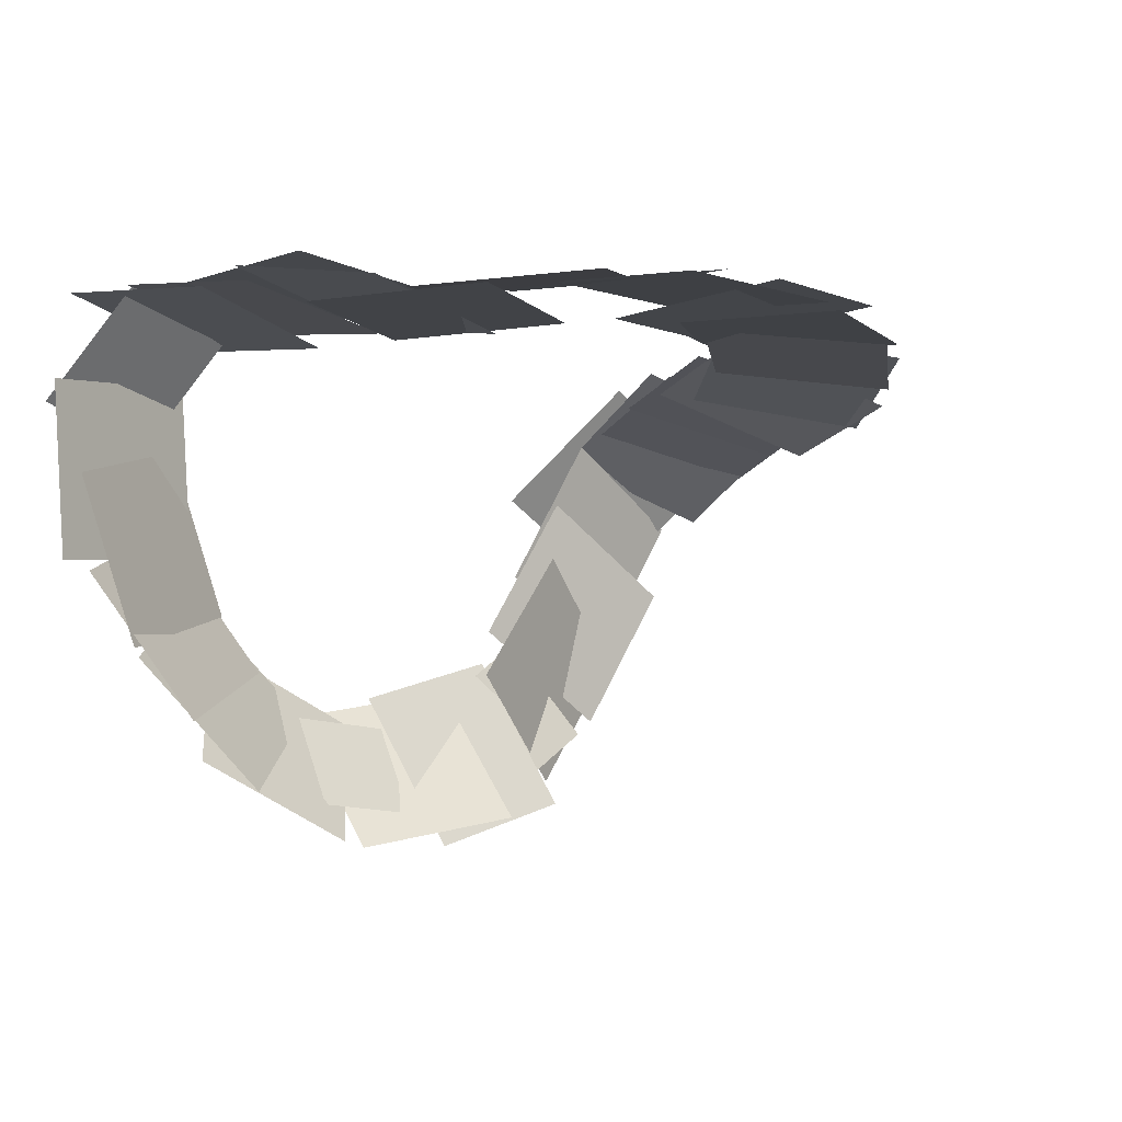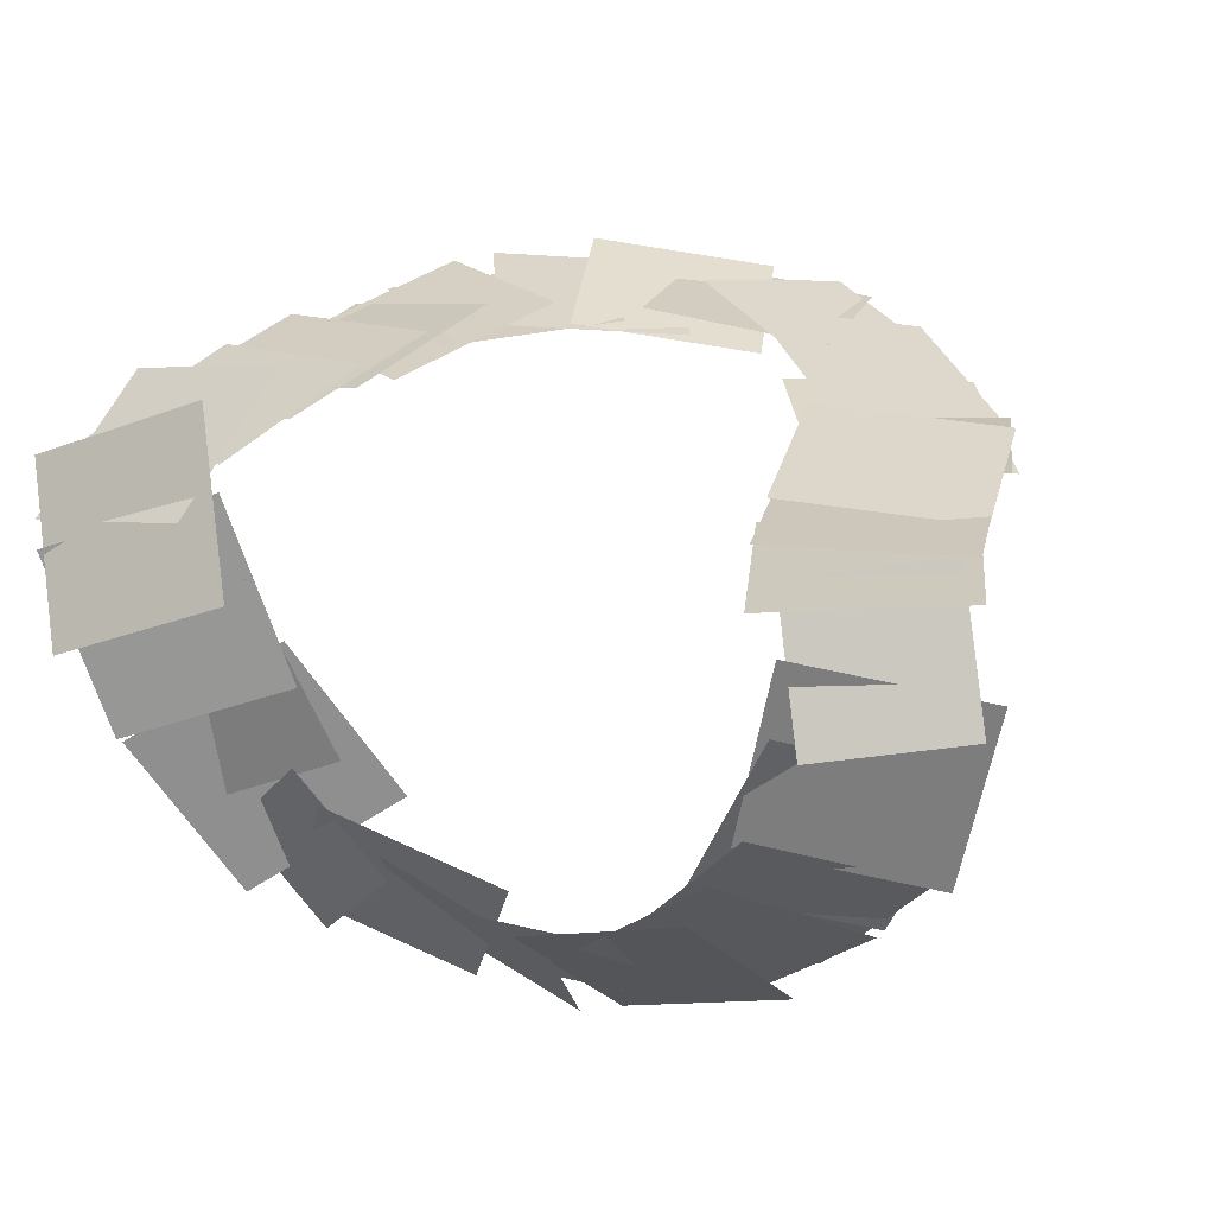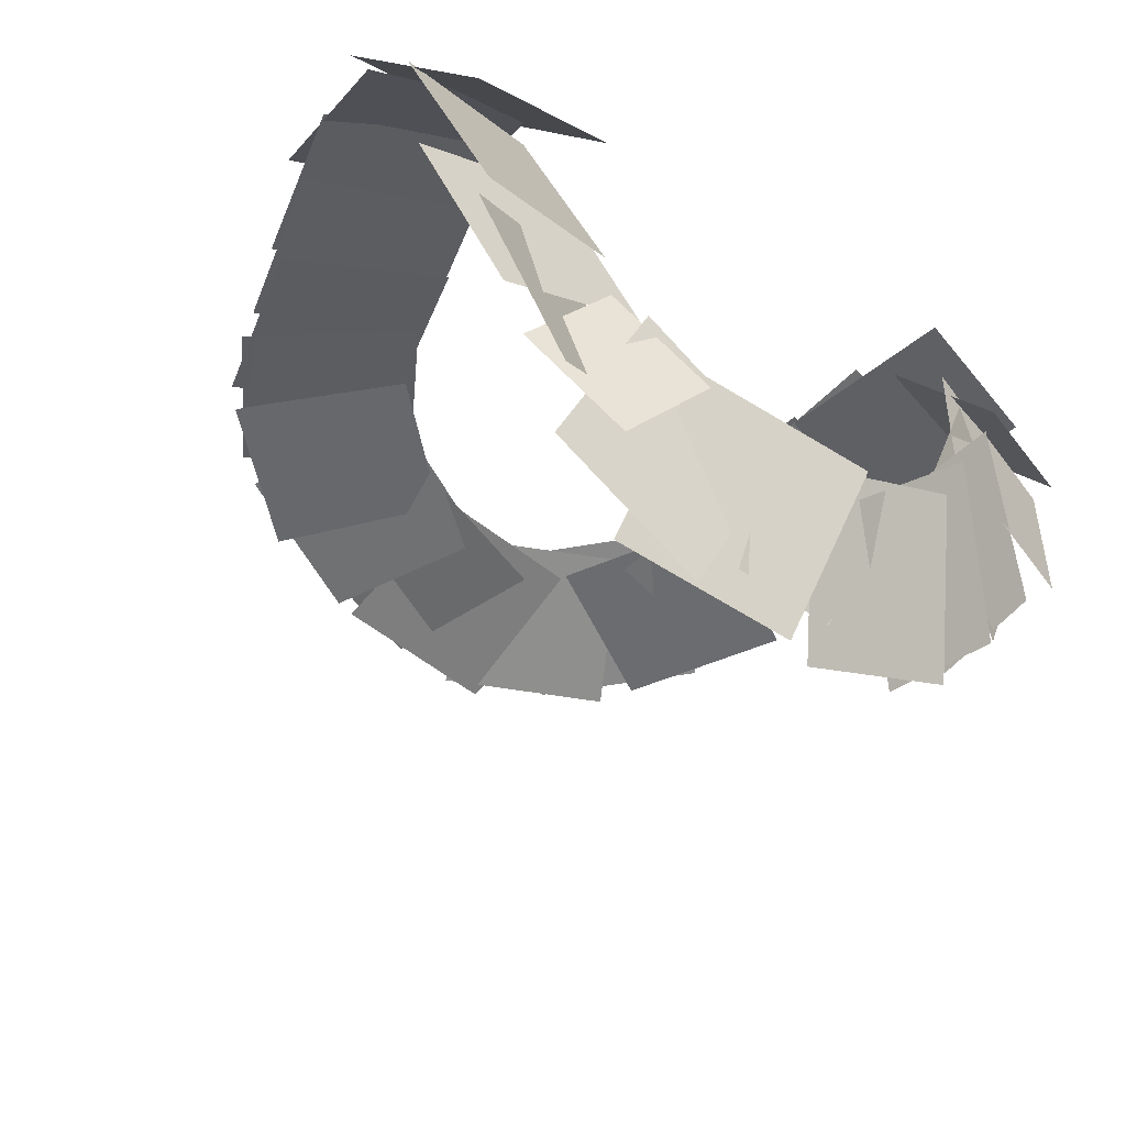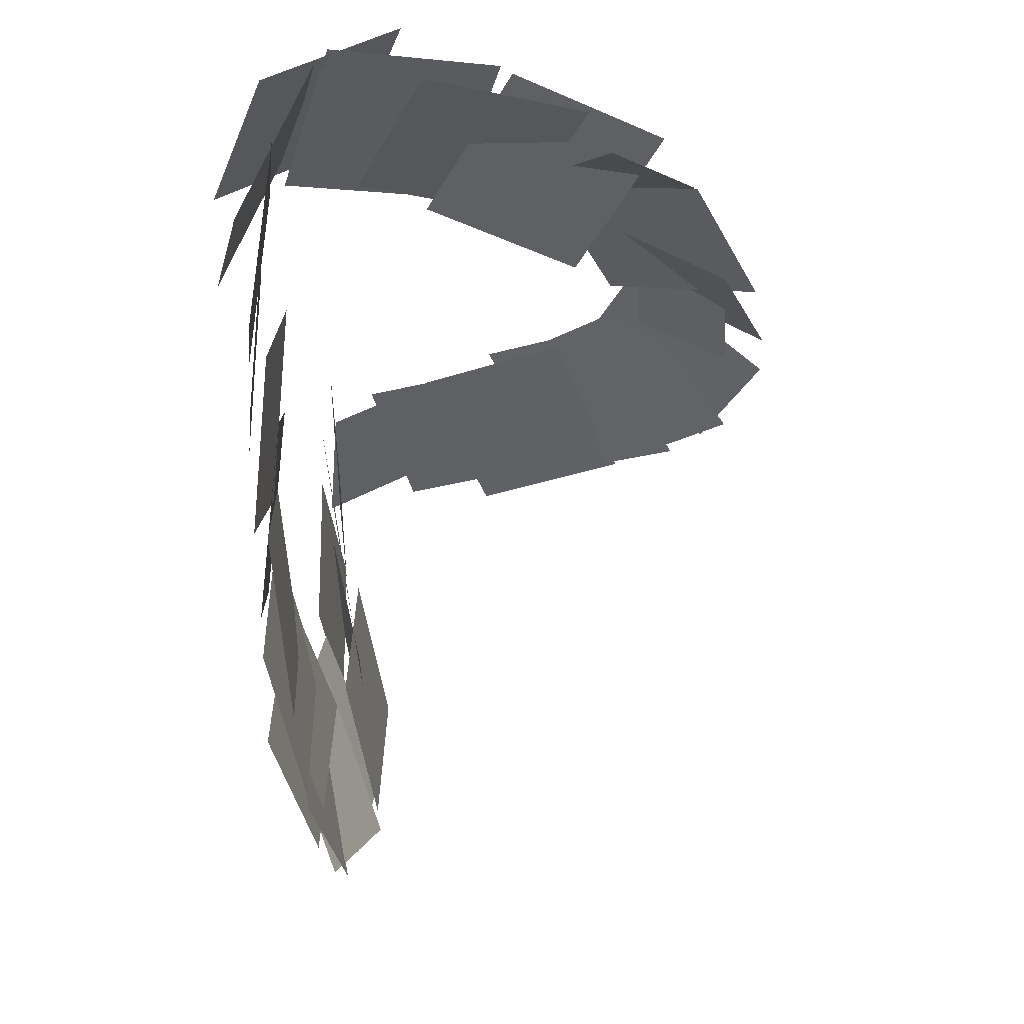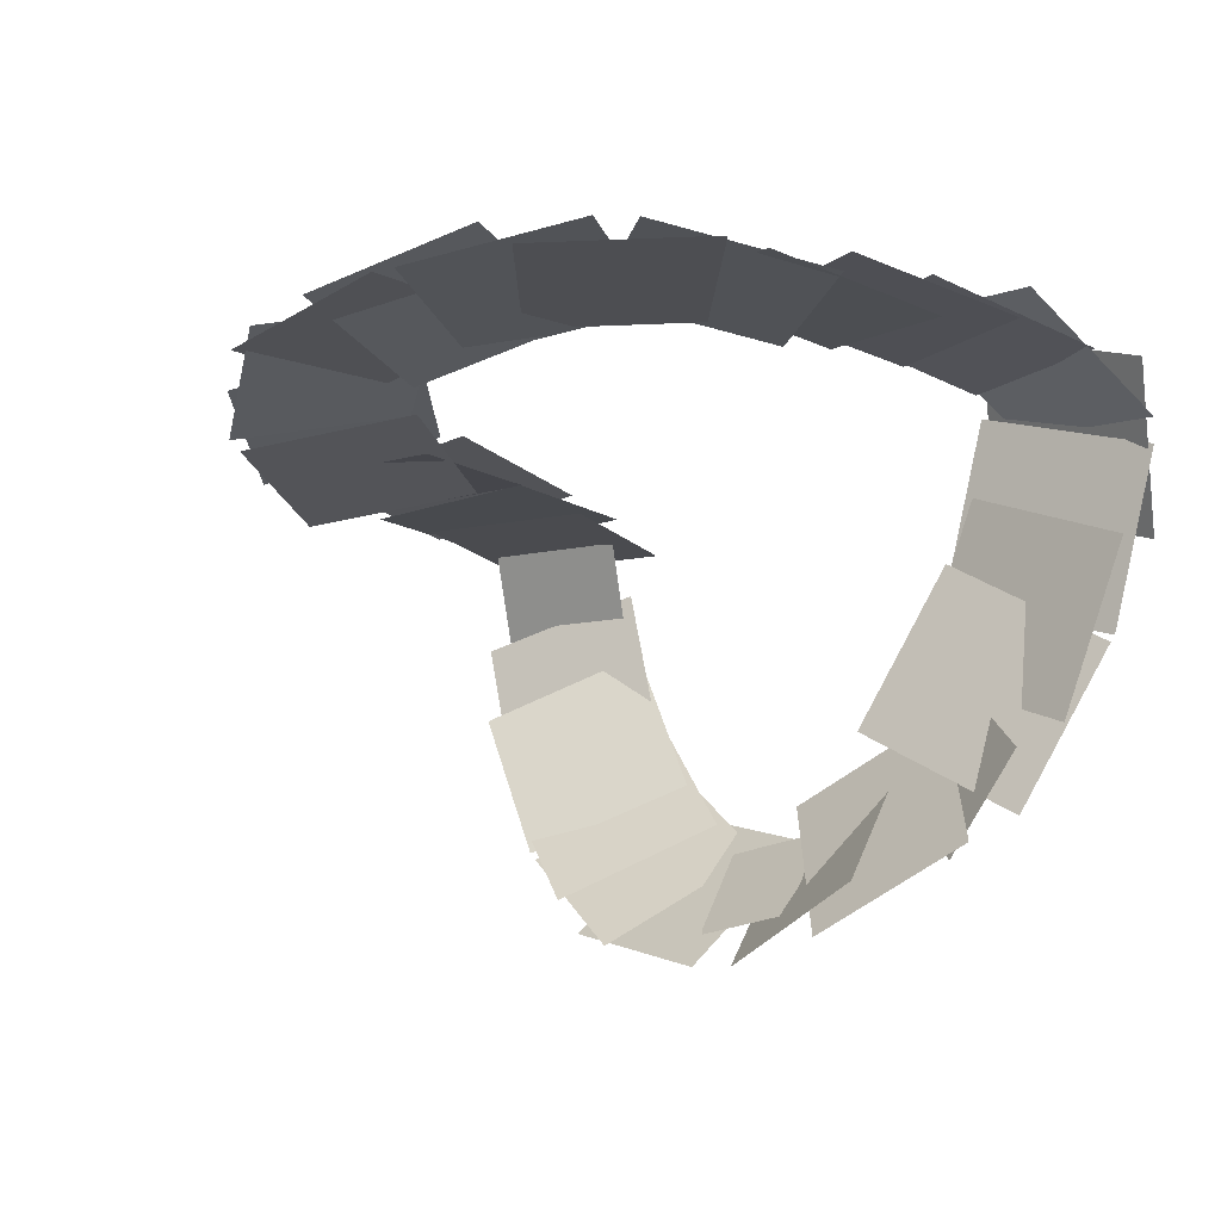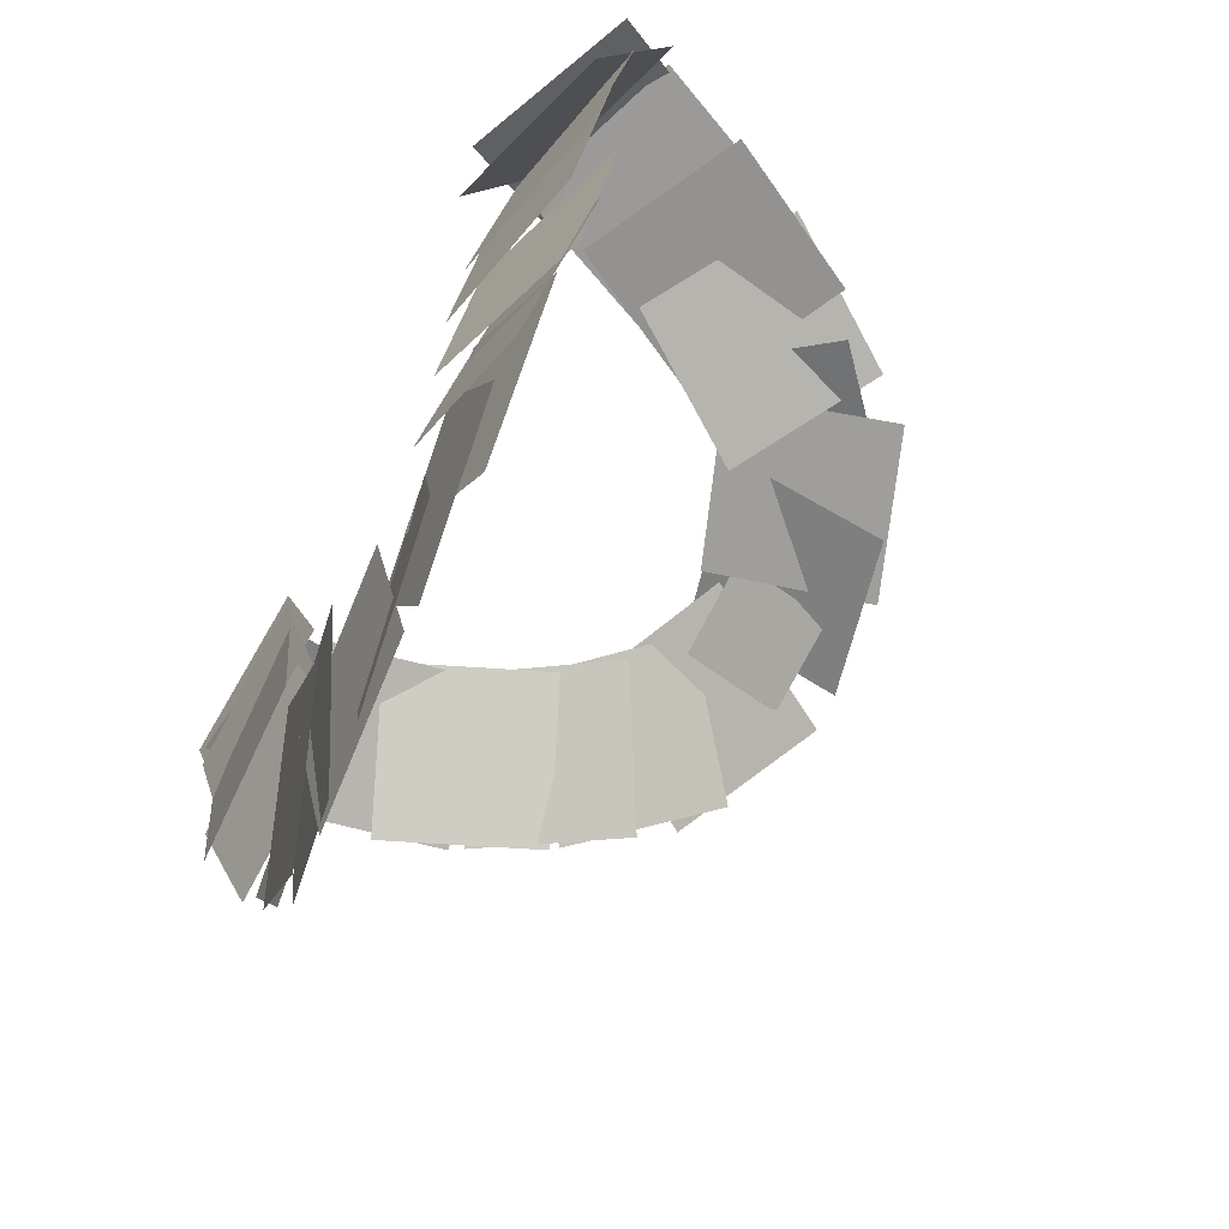
<metadata>
{"format":"obj","ext":"obj","renderer":"f3d","projection":"perspective","resolution":1024,"background":"white","views":[{"elev":-11.7,"azim":-39.3,"up":"+Z"},{"elev":32.7,"azim":-157.8,"up":"+Z"},{"elev":-49.2,"azim":143.0,"up":"+Z"},{"elev":-27.0,"azim":95.5,"up":"+Y"},{"elev":-24.2,"azim":44.0,"up":"+Z"},{"elev":-67.9,"azim":64.2,"up":"+Y"}]}
</metadata>
<code>
v 1.591 0.4088 0.1761
v 2.283 0.1783 -0.6865
v 0.7403 0.5708 -0.5495
v 1.432 0.3403 -1.412
v 0.8282 0.5243 -0.3557
v 0.9813 -0.3943 -1.657
v -0.7116 0.7728 -0.7124
v -0.5586 -0.1458 -2.013
v -0.2852 0.5781 -0.7752
v -0.8637 -0.2968 -1.984
v -1.752 0.6752 -0.1433
v -2.33 -0.1996 -1.352
v -1.3 0.5498 -0.3732
v -2.487 -0.3022 -1.024
v -2.217 0.8522 0.9028
v -3.404 0.0002656 0.2515
v -2.047 0.5991 0.6144
v -3.569 0.1802 0.3538
v -2.277 0.4527 2.191
v -3.799 0.03379 1.93
v -2.094 0.6269 2.622
v -3.616 0.1587 2.777
v -1.65 -0.8931 2.392
v -3.172 -1.361 2.548
v -1.709 -0.9354 2.583
v -3.294 -1.151 2.583
v -1.494 -2.52 2.523
v -3.079 -2.735 2.523
v -1.7 -2.14 2.166
v -3.107 -2.893 2.044
v -0.9432 -3.549 2.13
v -2.35 -4.302 2.008
v -1.367 -3.248 2.392
v -2.154 -4.566 1.941
v -0.03564 -4.112 2.596
v -0.8223 -5.43 2.145
v -0.6578 -3.848 2.154
v -0.2341 -5.391 2.197
v 0.8732 -3.423 2.34
v 1.297 -4.965 2.383
v 0.4844 -3.702 2.311
v 1.565 -4.865 2.115
v 1.66 -2.617 2.357
v 2.741 -3.781 2.161
v 1.469 -3.08 2.563
v 2.931 -3.526 2.088
v 1.9 -1.543 2.449
v 3.362 -1.989 1.974
v 1.907 -1.673 2.6
v 3.402 -2.137 2.269
v 2.337 -0.1451 2.402
v 3.832 -0.6088 2.072
v 2.493 -0.2427 2.874
v 3.928 -0.06862 2.188
v 1.853 0.741 1.786
v 3.288 0.915 1.1
v 2.005 0.1766 1.662
v 3.401 0.2621 0.8854
v 1.224 0.2997 0.2712
v 2.62 0.3853 -0.5055
v 1.317 0.5339 -0.01693
v 1.864 0.02844 -1.433
v -0.1867 0.35 -0.5328
v 0.361 -0.1554 -1.949
v 0.0122 0.4182 -0.8011
v 0.01812 -0.04897 -1.651
v -0.9563 0.3761 -0.7847
v -0.9504 -0.09112 -1.634
v -0.8175 0.5356 -0.7637
v -1.84 -0.363 -1.604
v -1.939 0.7662 0.3541
v -2.962 -0.1323 -0.4865
v -1.695 0.5877 0.1211
v -3.012 -0.147 -0.4129
v -2.288 0.5709 1.607
v -3.605 -0.1638 1.073
v -2.548 0.732 1.567
v -3.736 0.3093 1.79
v -2.115 0.03122 2.546
v -3.302 -0.3915 2.77
v -1.844 -0.1898 2.644
v -3.414 -0.4845 2.733
v -1.57 -1.738 2.348
v -3.14 -2.033 2.437
v -1.696 -1.585 2.446
v -3.238 -1.994 2.556
v -1.322 -3.094 2.067
v -2.865 -3.504 2.178
v -1.557 -2.727 2.451
v -2.731 -3.731 2.033
v -0.5291 -3.952 2.504
v -1.703 -4.956 2.086
v -1.252 -3.791 2.368
v -1.147 -5.362 2.08
v 0.3428 -3.701 2.457
v 0.4478 -5.271 2.169
v -0.05995 -3.776 2.243
v 0.6357 -5.214 2.152
v 1.378 -3.089 2.385
v 2.074 -4.527 2.294
v 1.015 -3.434 2.504
v 2.342 -4.296 2.27
v 1.848 -2.088 2.267
v 3.175 -2.951 2.033
v 1.664 -2.368 2.604
v 3.162 -2.823 2.274
v 2.105 -0.8338 2.491
v 3.603 -1.289 2.161
v 2.255 -1.013 2.844
v 3.749 -1.331 2.367
v 2.367 0.4533 2.214
v 3.86 0.1353 1.737
v 2.237 0.05617 2.292
v 3.665 0.4263 1.674
v 1.556 0.3008 0.8654
v 2.984 0.6709 0.2469
v 1.812 0.005166 1.047
v 3.008 0.5614 0.1414
v 0.883 -0.1098 -0.2503
v 2.079 0.4465 -1.156
o Plane.1_0
f 4 3 1
f 8 7 5
f 12 11 9
f 16 15 13
f 20 19 17
f 24 23 21
f 28 27 25
f 32 31 29
f 36 35 33
f 40 39 37
f 44 43 41
f 48 47 45
f 52 51 49
f 56 55 53
f 60 59 57
f 64 63 61
f 68 67 65
f 72 71 69
f 76 75 73
f 80 79 77
f 84 83 81
f 88 87 85
f 92 91 89
f 96 95 93
f 100 99 97
f 104 103 101
f 108 107 105
f 112 111 109
f 116 115 113
f 120 119 117
f 2 4 1
f 6 8 5
f 10 12 9
f 14 16 13
f 18 20 17
f 22 24 21
f 26 28 25
f 30 32 29
f 34 36 33
f 38 40 37
f 42 44 41
f 46 48 45
f 50 52 49
f 54 56 53
f 58 60 57
f 62 64 61
f 66 68 65
f 70 72 69
f 74 76 73
f 78 80 77
f 82 84 81
f 86 88 85
f 90 92 89
f 94 96 93
f 98 100 97
f 102 104 101
f 106 108 105
f 110 112 109
f 114 116 113
f 118 120 117

</code>
